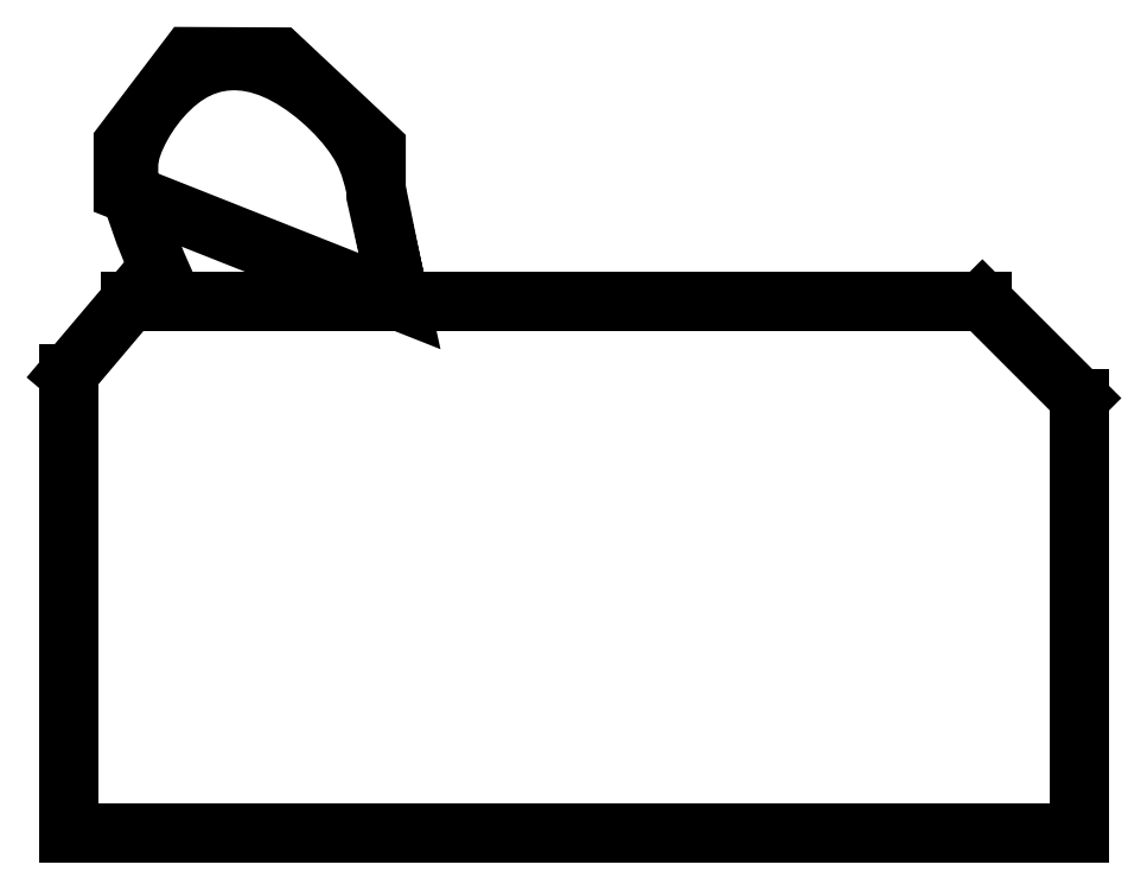
<metadata>
{"format":"dxf","ext":"dxf","renderer":"ezdxf+matplotlib","layout":"modelspace","background":"white","min_lineweight":24,"dpi":150}
</metadata>
<code>
0
SECTION
2
ENTITIES
0
LINE
8
0
10
0.05224
20
0.4512
30
0
11
0.7752
21
0.4512
31
0
0
LINE
8
0
10
0.7752
20
0.4512
30
0
11
0.8575
21
0.3689
31
0
0
LINE
8
0
10
0.8575
20
0.3689
30
0
11
0.8575
21
0
31
0
0
LINE
8
0
10
0
20
0
30
0
11
0
21
0.3895
31
0
0
LINE
8
0
10
0
20
0.3895
30
0
11
0.05224
21
0.4512
31
0
0
LINE
8
0
10
0
20
0
30
0
11
0.8575
21
0
31
0
0
POLYLINE
8
0
66
     1
10
0
20
0
30
0
70
     4
75
     6
0
VERTEX
8
0
10
0.08891
20
0.4512
30
0
70
    16
0
VERTEX
8
0
10
0.08891
20
0.4512
30
0
70
     8
0
VERTEX
8
0
10
0.07495
20
0.4828
30
0
70
     8
0
VERTEX
8
0
10
0.06457
20
0.5084
30
0
70
     8
0
VERTEX
8
0
10
0.05739
20
0.5291
30
0
70
     8
0
VERTEX
8
0
10
0.05302
20
0.5455
30
0
70
     8
0
VERTEX
8
0
10
0.05106
20
0.5587
30
0
70
     8
0
VERTEX
8
0
10
0.05114
20
0.5694
30
0
70
     8
0
VERTEX
8
0
10
0.05287
20
0.5786
30
0
70
     8
0
VERTEX
8
0
10
0.05585
20
0.5871
30
0
70
     8
0
VERTEX
8
0
10
0.05976
20
0.5956
30
0
70
     8
0
VERTEX
8
0
10
0.06447
20
0.6041
30
0
70
     8
0
VERTEX
8
0
10
0.06991
20
0.6125
30
0
70
     8
0
VERTEX
8
0
10
0.07603
20
0.6205
30
0
70
     8
0
VERTEX
8
0
10
0.08274
20
0.6281
30
0
70
     8
0
VERTEX
8
0
10
0.08998
20
0.635
30
0
70
     8
0
VERTEX
8
0
10
0.09769
20
0.6411
30
0
70
     8
0
VERTEX
8
0
10
0.1058
20
0.6462
30
0
70
     8
0
VERTEX
8
0
10
0.1142
20
0.6502
30
0
70
     8
0
VERTEX
8
0
10
0.123
20
0.653
30
0
70
     8
0
VERTEX
8
0
10
0.132
20
0.6547
30
0
70
     8
0
VERTEX
8
0
10
0.1412
20
0.6551
30
0
70
     8
0
VERTEX
8
0
10
0.1507
20
0.6545
30
0
70
     8
0
VERTEX
8
0
10
0.1603
20
0.6526
30
0
70
     8
0
VERTEX
8
0
10
0.1701
20
0.6496
30
0
70
     8
0
VERTEX
8
0
10
0.18
20
0.6453
30
0
70
     8
0
VERTEX
8
0
10
0.1899
20
0.6399
30
0
70
     8
0
VERTEX
8
0
10
0.1997
20
0.6335
30
0
70
     8
0
VERTEX
8
0
10
0.2093
20
0.6263
30
0
70
     8
0
VERTEX
8
0
10
0.2185
20
0.6184
30
0
70
     8
0
VERTEX
8
0
10
0.227
20
0.61
30
0
70
     8
0
VERTEX
8
0
10
0.2348
20
0.6013
30
0
70
     8
0
VERTEX
8
0
10
0.2416
20
0.5925
30
0
70
     8
0
VERTEX
8
0
10
0.2474
20
0.5838
30
0
70
     8
0
VERTEX
8
0
10
0.2519
20
0.5751
30
0
70
     8
0
VERTEX
8
0
10
0.2556
20
0.5658
30
0
70
     8
0
VERTEX
8
0
10
0.2588
20
0.5551
30
0
70
     8
0
VERTEX
8
0
10
0.2618
20
0.5422
30
0
70
     8
0
VERTEX
8
0
10
0.2652
20
0.5262
30
0
70
     8
0
VERTEX
8
0
10
0.2693
20
0.5062
30
0
70
     8
0
VERTEX
8
0
10
0.2744
20
0.4815
30
0
70
     8
0
VERTEX
8
0
10
0.281
20
0.4512
30
0
70
     8
0
VERTEX
8
0
10
0.04656
20
0.5441
30
0
70
    16
0
VERTEX
8
0
10
0.04656
20
0.5851
30
0
70
    16
0
VERTEX
8
0
10
0.1023
20
0.6585
30
0
70
    16
0
VERTEX
8
0
10
0.1791
20
0.6581
30
0
70
    16
0
VERTEX
8
0
10
0.261
20
0.5812
30
0
70
    16
0
VERTEX
8
0
10
0.261
20
0.5402
30
0
70
    16
0
VERTEX
8
0
10
0.281
20
0.4512
30
0
70
    16
0
SEQEND
8
0
0
POLYLINE
8
_KTI_CONTROL
10
0
20
0
30
0
66
     1
70
     8
0
VERTEX
8
_KTI_CONTROL
10
0
20
0
30
0
70
    32
0
VERTEX
8
_KTI_CONTROL
10
0
20
0
30
0
70
    32
0
SEQEND
8
_KTI_CONTROL
0
POLYLINE
8
_KTI_CONTROL
10
0
20
0
30
0
66
     1
70
     8
0
VERTEX
8
_KTI_CONTROL
10
0
20
0
30
0
70
    32
0
VERTEX
8
_KTI_CONTROL
10
0
20
0
30
0
70
    32
0
SEQEND
8
_KTI_CONTROL
0
ENDSEC
0
EOF

</code>
